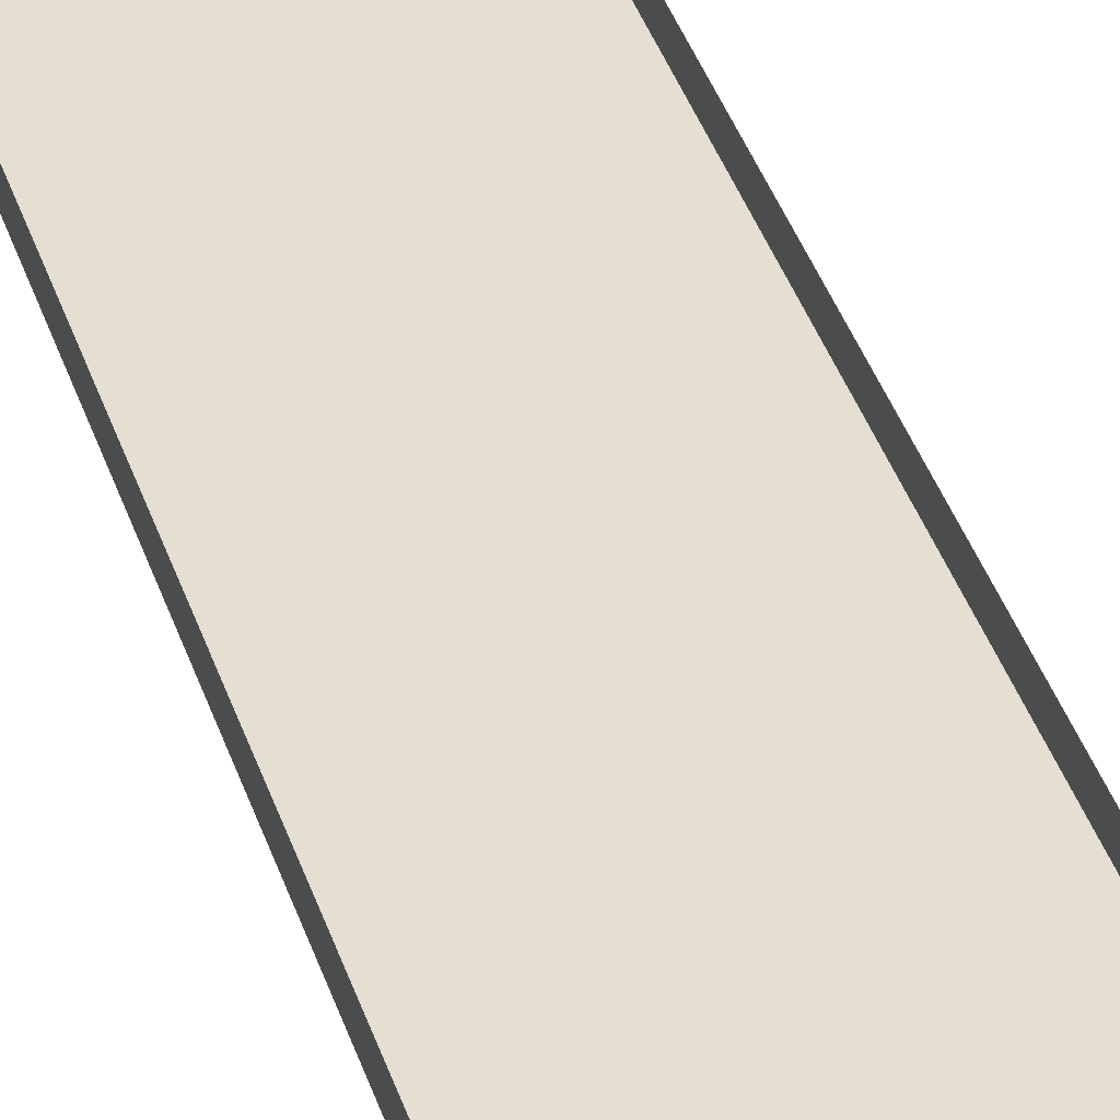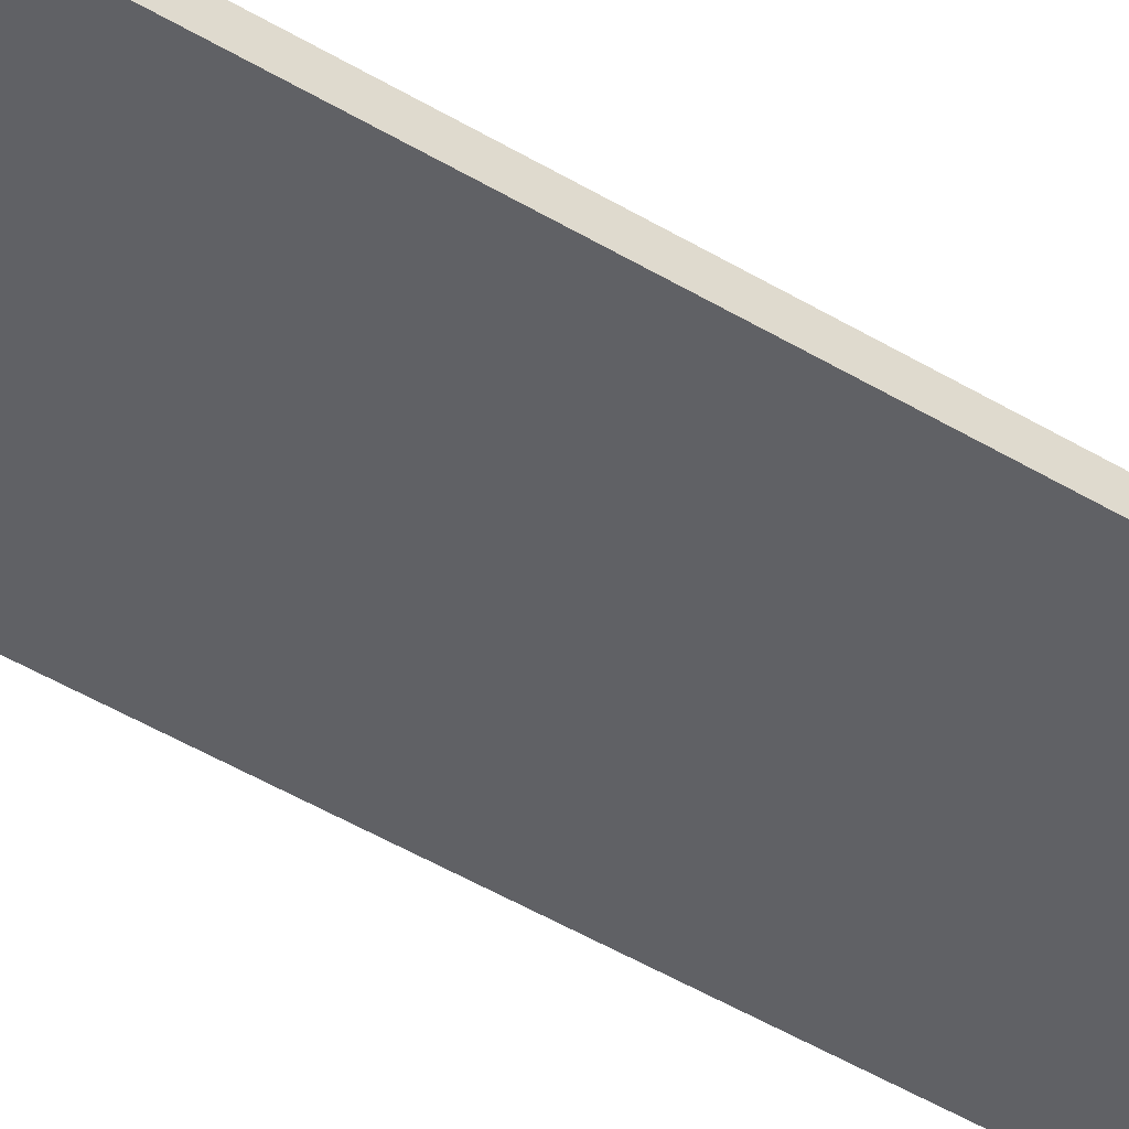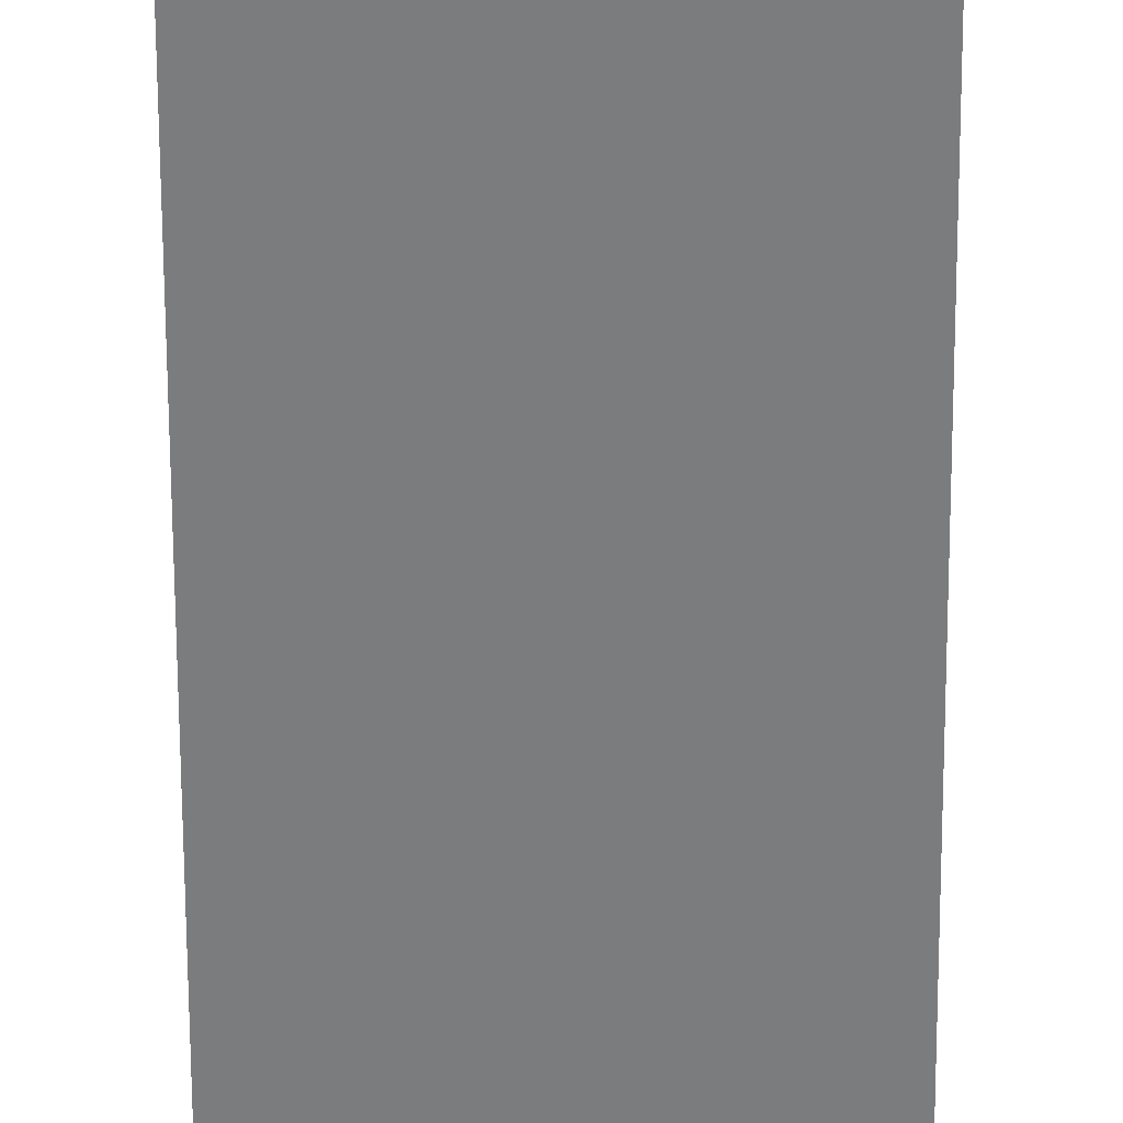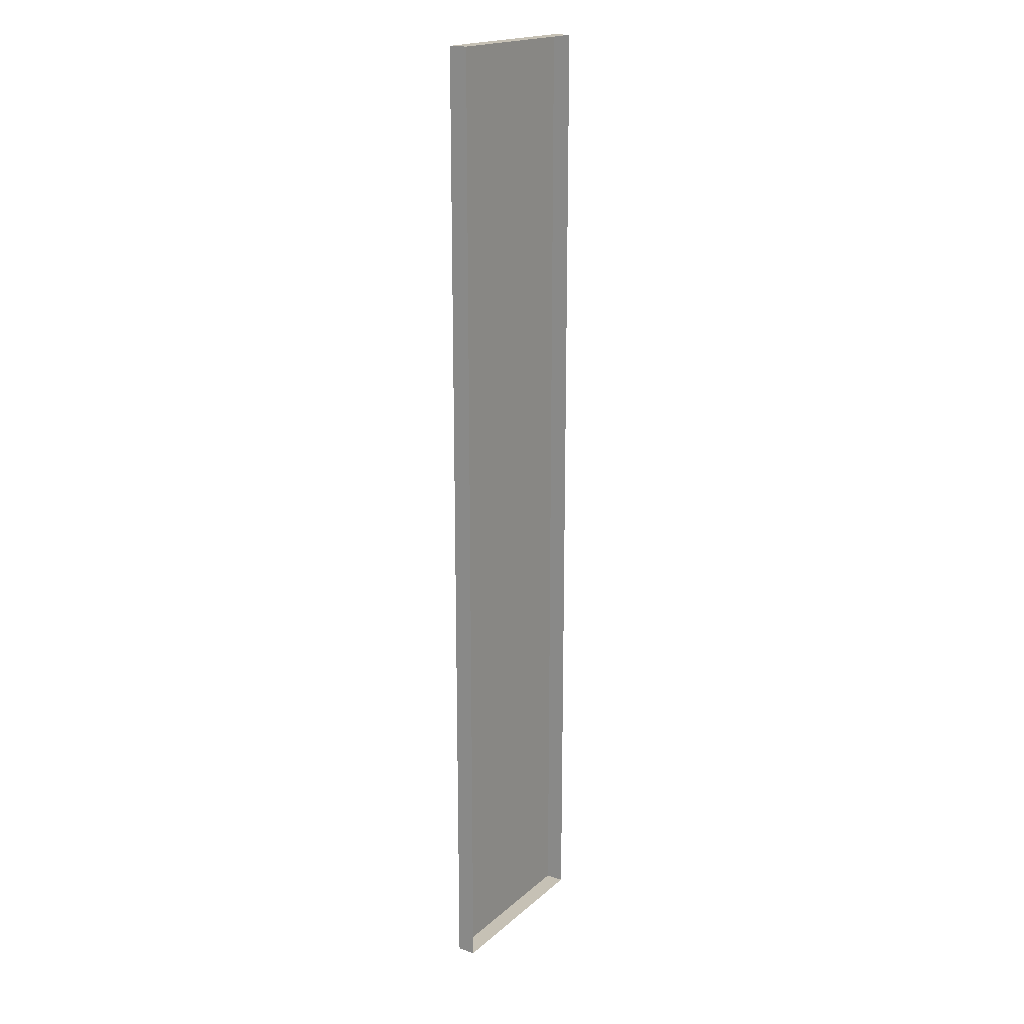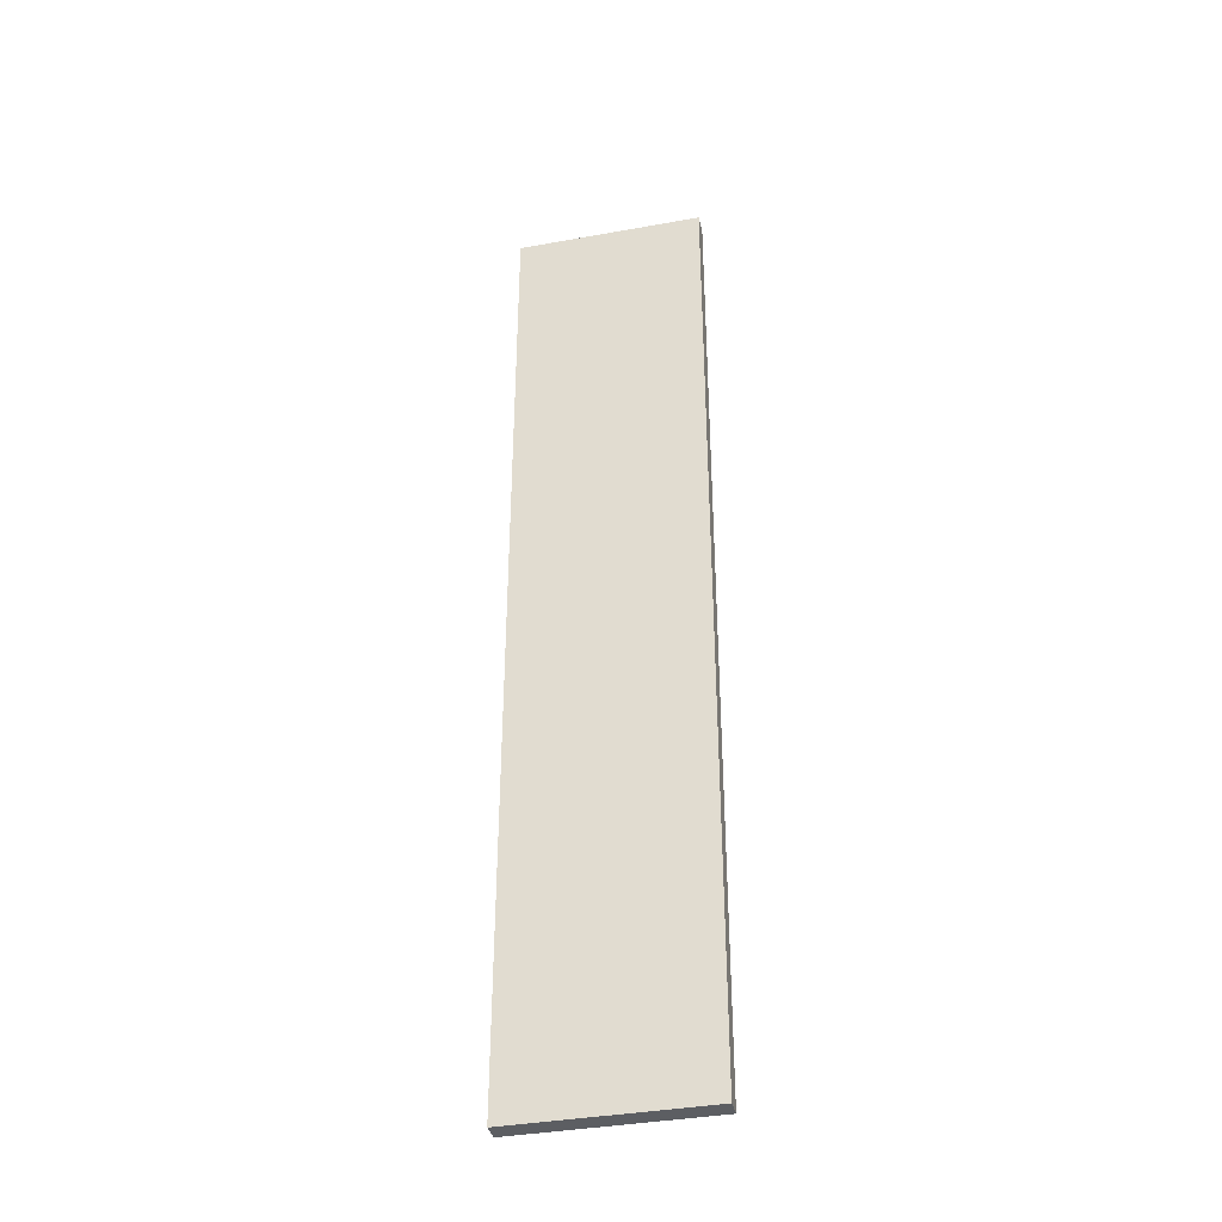
<metadata>
{"format":"obj","ext":"obj","renderer":"f3d","projection":"perspective","resolution":1024,"background":"white","views":[{"elev":37.5,"azim":163.3,"up":"+Z"},{"elev":-48.5,"azim":56.2,"up":"+Z"},{"elev":-58.6,"azim":-179.8,"up":"+Z"},{"elev":18.7,"azim":-57.4,"up":"+Y"},{"elev":-38.1,"azim":-167.1,"up":"+Y"}]}
</metadata>
<code>
g boardGrayB_geo14
v 3.008e-07 5.586 0.1051
v 3.008e-07 5.586 -1.197e-06
v 1.078 5.586 -1.197e-06
v 1.078 5.586 0.1051
v 3.008e-07 5.586 -1.197e-06
v 3.008e-07 -7.272e-07 -1.197e-06
v 1.078 -7.272e-07 -1.197e-06
v 1.078 5.586 -1.197e-06
v 3.008e-07 -7.272e-07 -1.197e-06
v 3.008e-07 -7.272e-07 0.1051
v 1.078 -7.272e-07 0.1051
v 1.078 -7.272e-07 -1.197e-06
v 1.078 -7.272e-07 0.1051
v 1.078 5.586 0.1051
v 1.078 5.586 -1.197e-06
v 1.078 -7.272e-07 -1.197e-06
v 3.008e-07 -7.272e-07 -1.197e-06
v 3.008e-07 5.586 -1.197e-06
v 3.008e-07 5.586 0.1051
v 3.008e-07 -7.272e-07 0.1051
g boardGrayB_geo14_0
f 3 2 1
f 4 3 1
f 7 6 5
f 8 7 5
f 11 10 9
f 12 11 9
f 15 14 13
f 16 15 13
f 19 18 17
f 20 19 17

</code>
